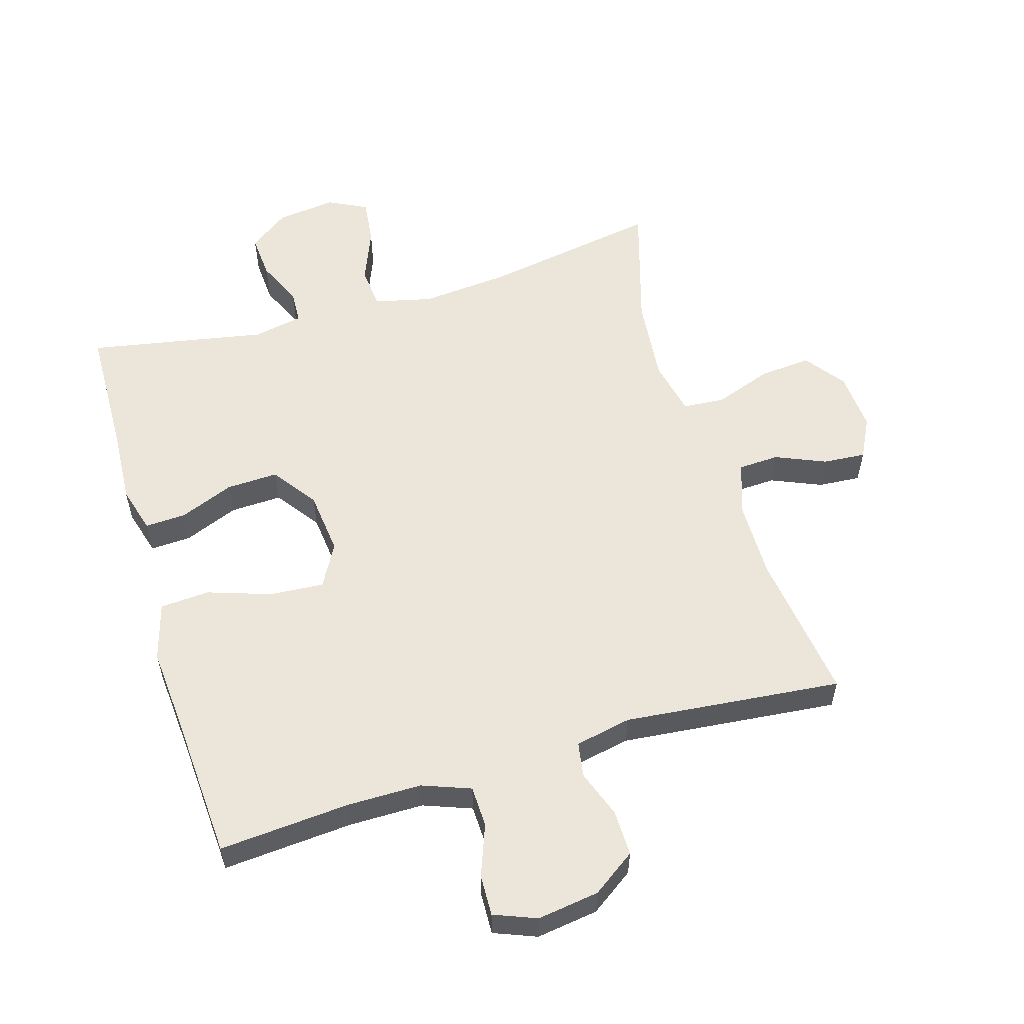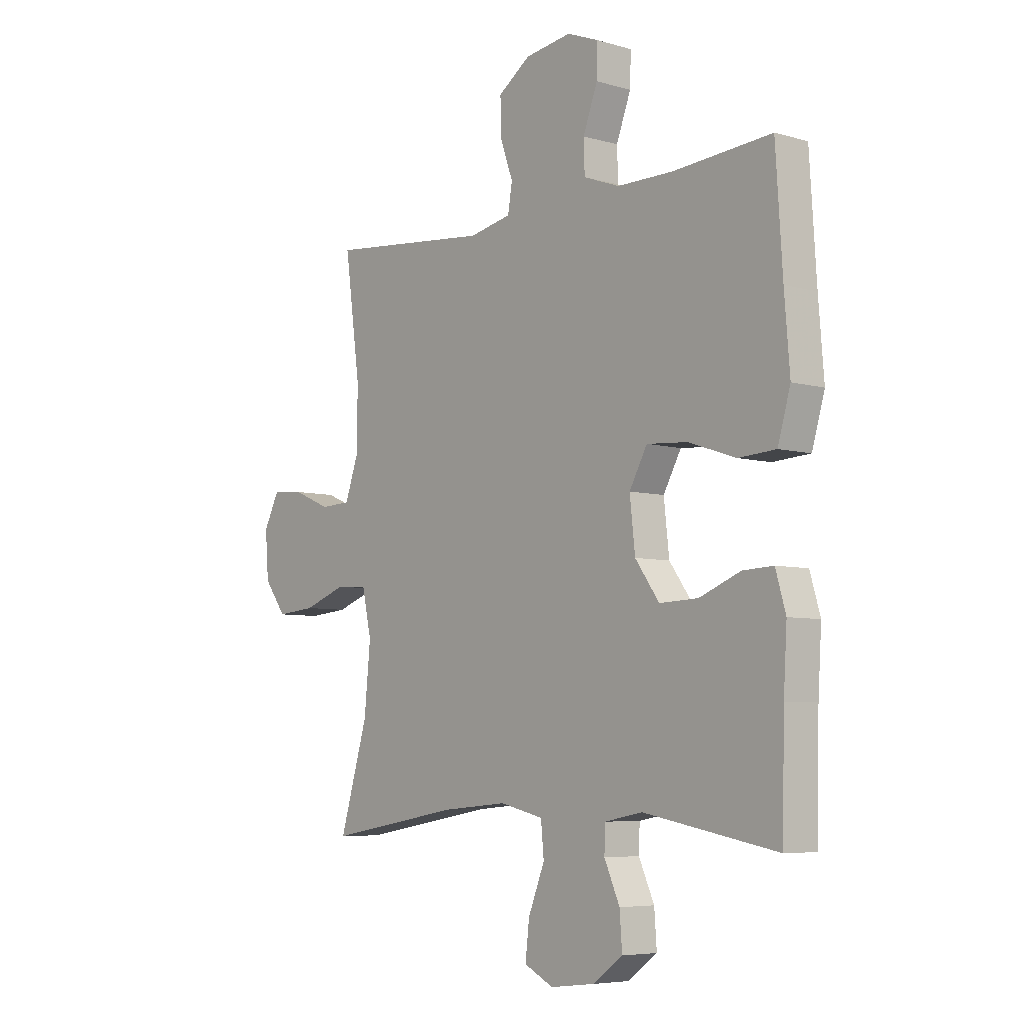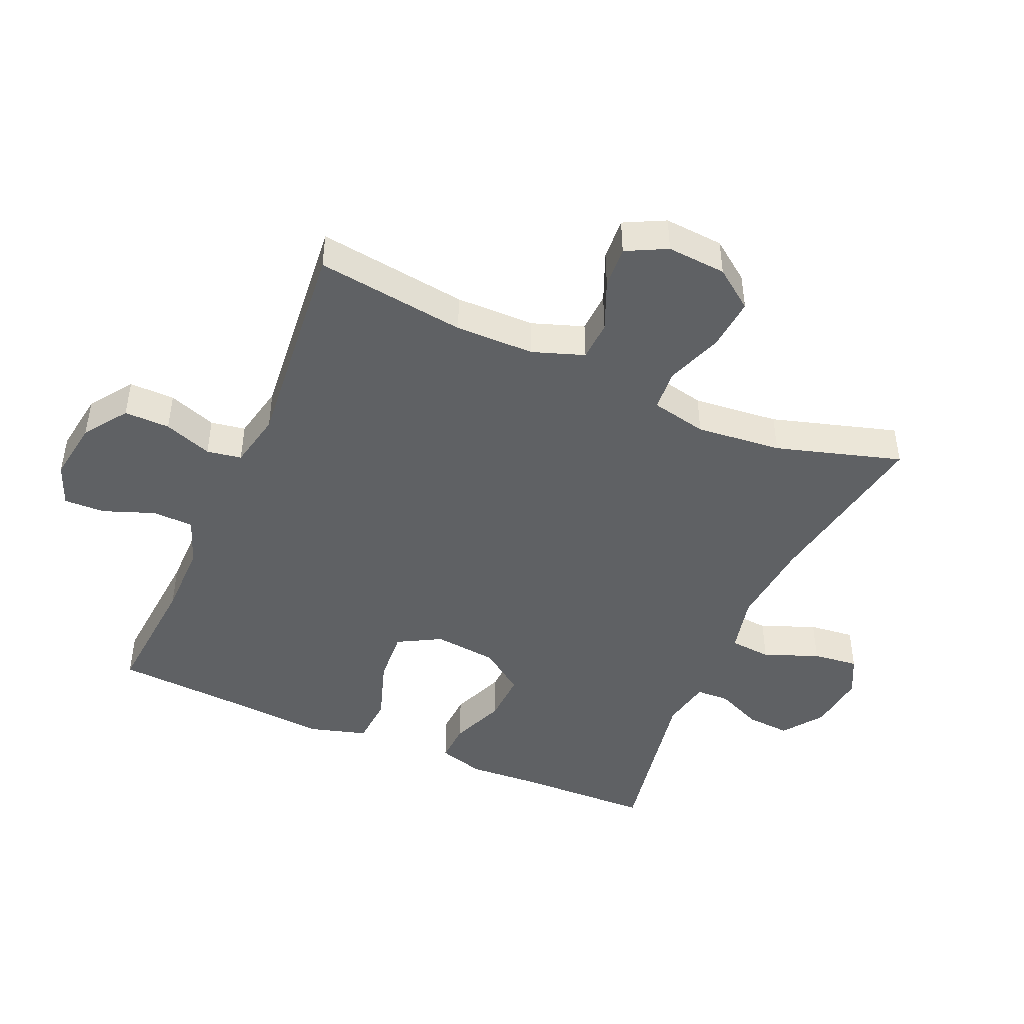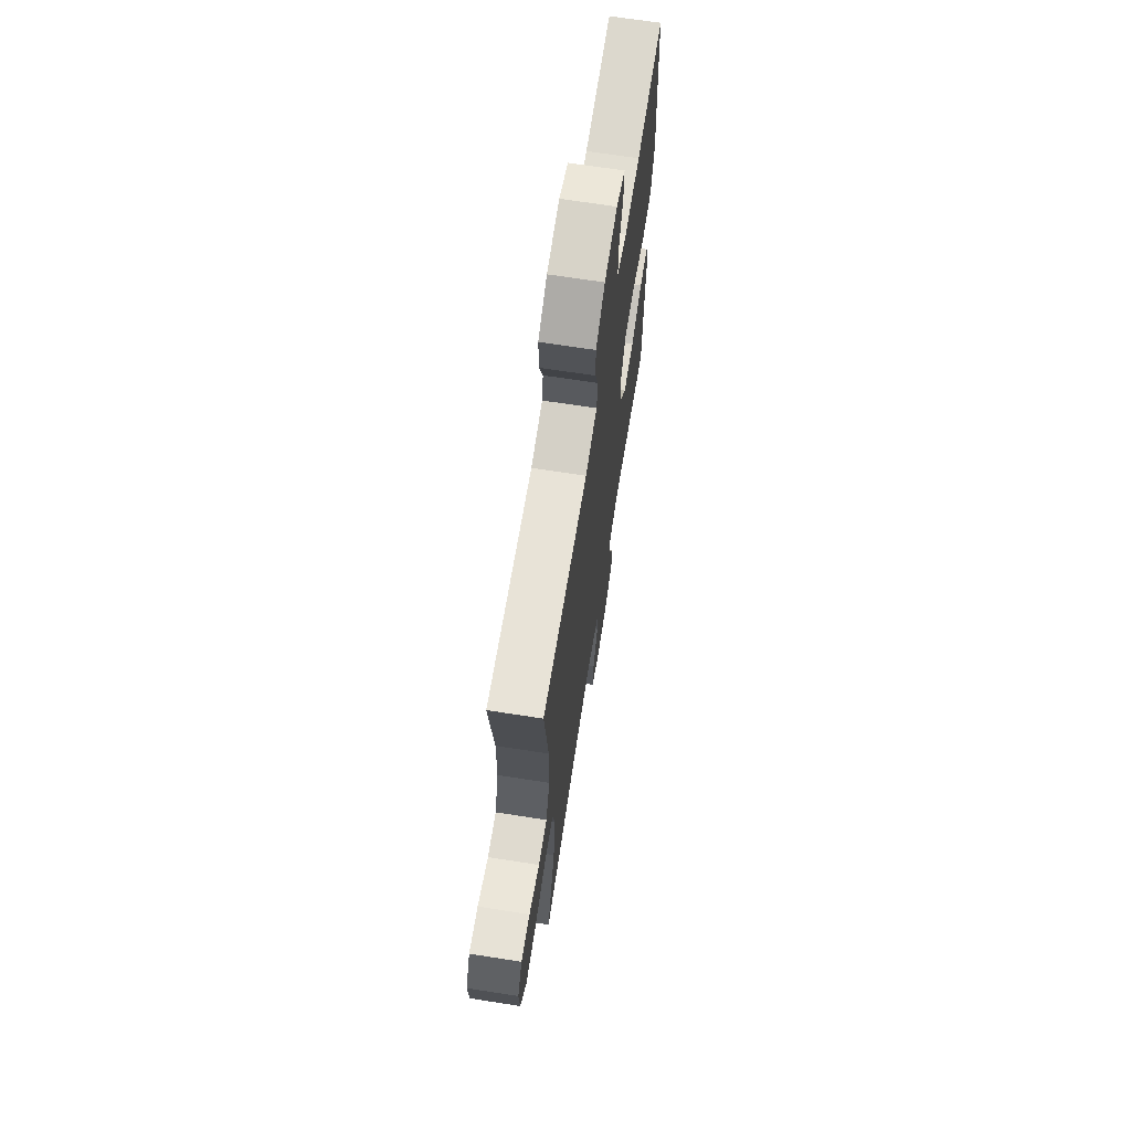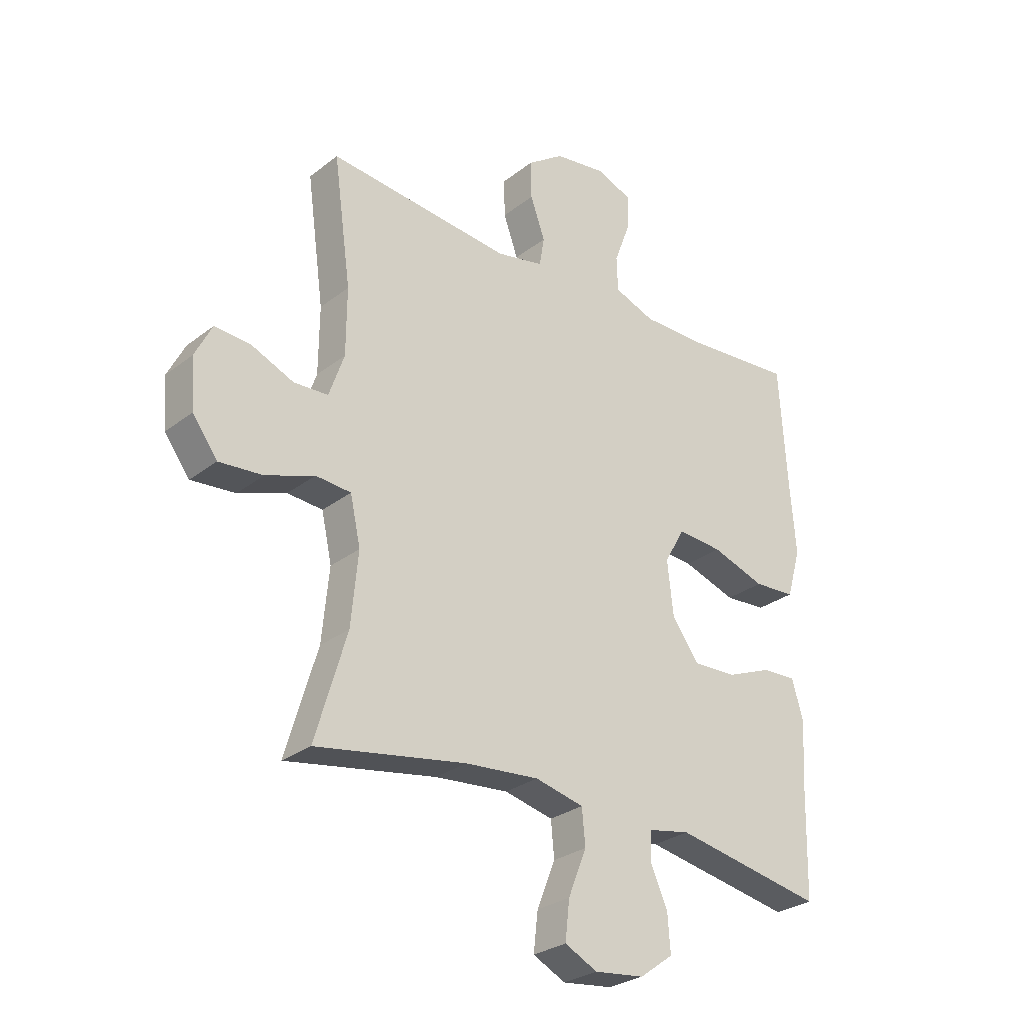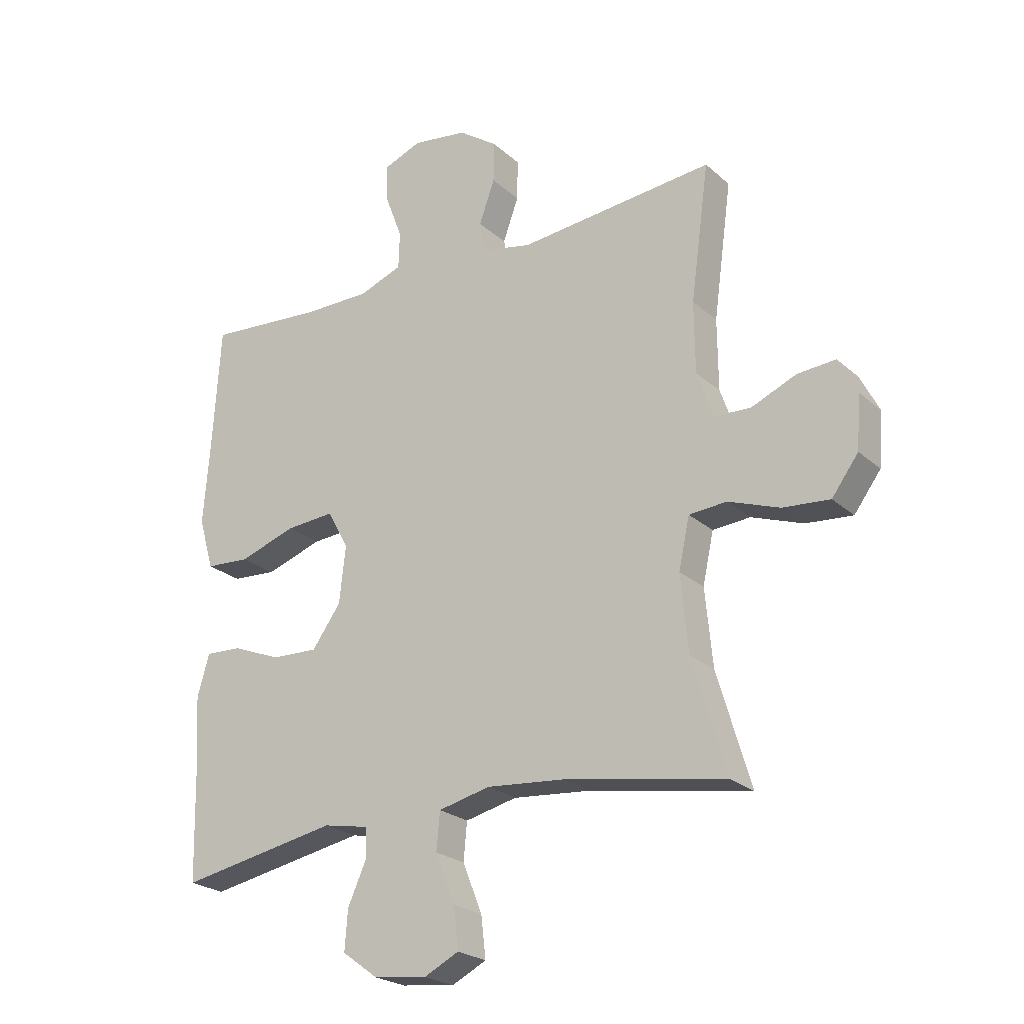
<metadata>
{"format":"obj","ext":"obj","renderer":"f3d","projection":"perspective","resolution":1024,"background":"white","views":[{"elev":56.5,"azim":-16.6,"up":"+Y"},{"elev":-6.1,"azim":-130.6,"up":"+Z"},{"elev":-45.5,"azim":66.4,"up":"+Y"},{"elev":67.9,"azim":98.9,"up":"+Z"},{"elev":-28.2,"azim":139.2,"up":"+Z"},{"elev":-23.5,"azim":34.8,"up":"+Z"}]}
</metadata>
<code>
v 0.5 0.07 -0.5
v 0.223 0.07 -0.452
v 0.087 0.07 -0.44
v -0.003 0.07 -0.461
v -0.009 0.07 -0.526
v 0.025 0.07 -0.611
v 0.033 0.07 -0.682
v -0.027 0.07 -0.712
v -0.119 0.07 -0.701
v -0.181 0.07 -0.656
v -0.176 0.07 -0.587
v -0.144 0.07 -0.516
v -0.146 0.07 -0.464
v -0.224 0.07 -0.449
v -0.5 0.07 -0.5
v -0.505 0.07 -0.295
v -0.512 0.07 -0.18
v -0.491 0.07 -0.108
v -0.428 0.07 -0.111
v -0.343 0.07 -0.145
v -0.263 0.07 -0.148
v -0.213 0.07 -0.079
v -0.202 0.07 0.02
v -0.239 0.07 0.087
v -0.323 0.07 0.081
v -0.422 0.07 0.048
v -0.499 0.07 0.053
v -0.525 0.07 0.143
v -0.514 0.07 0.281
v -0.5 0.07 0.5
v -0.297 0.07 0.484
v -0.181 0.07 0.484
v -0.106 0.07 0.512
v -0.104 0.07 0.576
v -0.134 0.07 0.656
v -0.136 0.07 0.72
v -0.07 0.07 0.746
v 0.026 0.07 0.732
v 0.093 0.07 0.685
v 0.092 0.07 0.614
v 0.065 0.07 0.539
v 0.074 0.07 0.485
v 0.161 0.07 0.467
v 0.5 0.07 0.5
v 0.468 0.07 0.266
v 0.469 0.07 0.143
v 0.497 0.07 0.063
v 0.56 0.07 0.06
v 0.638 0.07 0.093
v 0.704 0.07 0.098
v 0.736 0.07 0.035
v 0.729 0.07 -0.057
v 0.683 0.07 -0.119
v 0.602 0.07 -0.112
v 0.513 0.07 -0.08
v 0.448 0.07 -0.085
v 0.429 0.07 -0.172
v 0.442 0.07 -0.305
v 0.5 0 -0.5
v 0.223 0 -0.452
v 0.087 0 -0.44
v -0.003 0 -0.461
v -0.009 0 -0.526
v 0.025 0 -0.611
v 0.033 0 -0.682
v -0.027 0 -0.712
v -0.119 0 -0.701
v -0.181 0 -0.656
v -0.176 0 -0.587
v -0.144 0 -0.516
v -0.146 0 -0.464
v -0.224 0 -0.449
v -0.5 0 -0.5
v -0.505 0 -0.295
v -0.512 0 -0.18
v -0.491 0 -0.108
v -0.428 0 -0.111
v -0.343 0 -0.145
v -0.263 0 -0.148
v -0.213 0 -0.079
v -0.202 0 0.02
v -0.239 0 0.087
v -0.323 0 0.081
v -0.422 0 0.048
v -0.499 0 0.053
v -0.525 0 0.143
v -0.514 0 0.281
v -0.5 0 0.5
v -0.297 0 0.484
v -0.181 0 0.484
v -0.106 0 0.512
v -0.104 0 0.576
v -0.134 0 0.656
v -0.136 0 0.72
v -0.07 0 0.746
v 0.026 0 0.732
v 0.093 0 0.685
v 0.092 0 0.614
v 0.065 0 0.539
v 0.074 0 0.485
v 0.161 0 0.467
v 0.5 0 0.5
v 0.468 0 0.266
v 0.469 0 0.143
v 0.497 0 0.063
v 0.56 0 0.06
v 0.638 0 0.093
v 0.704 0 0.098
v 0.736 0 0.035
v 0.729 0 -0.057
v 0.683 0 -0.119
v 0.602 0 -0.112
v 0.513 0 -0.08
v 0.448 0 -0.085
v 0.429 0 -0.172
v 0.442 0 -0.305
f 53 54 55
f 52 53 55
f 51 52 55
f 50 51 55
f 49 50 55
f 48 49 55
f 47 48 55 56
f 46 47 56
f 45 46 56 57
f 43 44 45
f 42 43 45 57
f 39 40 41
f 38 39 41
f 37 38 41
f 36 37 41
f 35 36 41
f 34 35 41
f 33 34 41 42
f 42 57 58
f 33 42 58
f 32 33 58
f 29 30 31
f 29 31 32
f 28 29 32
f 27 28 32
f 26 27 32
f 25 26 32
f 18 19 20
f 17 18 20
f 16 17 20
f 16 20 21
f 15 16 21
f 14 15 21
f 13 14 21 22
f 10 11 12
f 9 10 12
f 8 9 12
f 7 8 12
f 6 7 12
f 5 6 12
f 4 5 12 13
f 13 22 23
f 4 13 23
f 3 4 23
f 58 1 2
f 3 23 24
f 2 3 24
f 58 2 24
f 32 58 24
f 24 25 32
f 113 112 111
f 113 111 110
f 113 110 109
f 113 109 108
f 113 108 107
f 113 107 106
f 114 113 106 105
f 114 105 104
f 115 114 104 103
f 103 102 101
f 115 103 101 100
f 99 98 97
f 99 97 96
f 99 96 95
f 99 95 94
f 99 94 93
f 99 93 92
f 100 99 92 91
f 116 115 100
f 116 100 91
f 116 91 90
f 89 88 87
f 90 89 87
f 90 87 86
f 90 86 85
f 90 85 84
f 90 84 83
f 78 77 76
f 78 76 75
f 78 75 74
f 79 78 74
f 79 74 73
f 79 73 72
f 80 79 72 71
f 70 69 68
f 70 68 67
f 70 67 66
f 70 66 65
f 70 65 64
f 70 64 63
f 71 70 63 62
f 81 80 71
f 81 71 62
f 81 62 61
f 60 59 116
f 82 81 61
f 82 61 60
f 82 60 116
f 82 116 90
f 90 83 82
f 1 59 60 2
f 2 60 61 3
f 3 61 62 4
f 4 62 63 5
f 5 63 64 6
f 6 64 65 7
f 7 65 66 8
f 8 66 67 9
f 9 67 68 10
f 10 68 69 11
f 11 69 70 12
f 12 70 71 13
f 13 71 72 14
f 14 72 73 15
f 15 73 74 16
f 16 74 75 17
f 17 75 76 18
f 18 76 77 19
f 19 77 78 20
f 20 78 79 21
f 21 79 80 22
f 22 80 81 23
f 23 81 82 24
f 24 82 83 25
f 25 83 84 26
f 26 84 85 27
f 27 85 86 28
f 28 86 87 29
f 29 87 88 30
f 30 88 89 31
f 31 89 90 32
f 32 90 91 33
f 33 91 92 34
f 34 92 93 35
f 35 93 94 36
f 36 94 95 37
f 37 95 96 38
f 38 96 97 39
f 39 97 98 40
f 40 98 99 41
f 41 99 100 42
f 42 100 101 43
f 43 101 102 44
f 44 102 103 45
f 45 103 104 46
f 46 104 105 47
f 47 105 106 48
f 48 106 107 49
f 49 107 108 50
f 50 108 109 51
f 51 109 110 52
f 52 110 111 53
f 53 111 112 54
f 54 112 113 55
f 55 113 114 56
f 56 114 115 57
f 57 115 116 58
f 58 116 59 1

</code>
